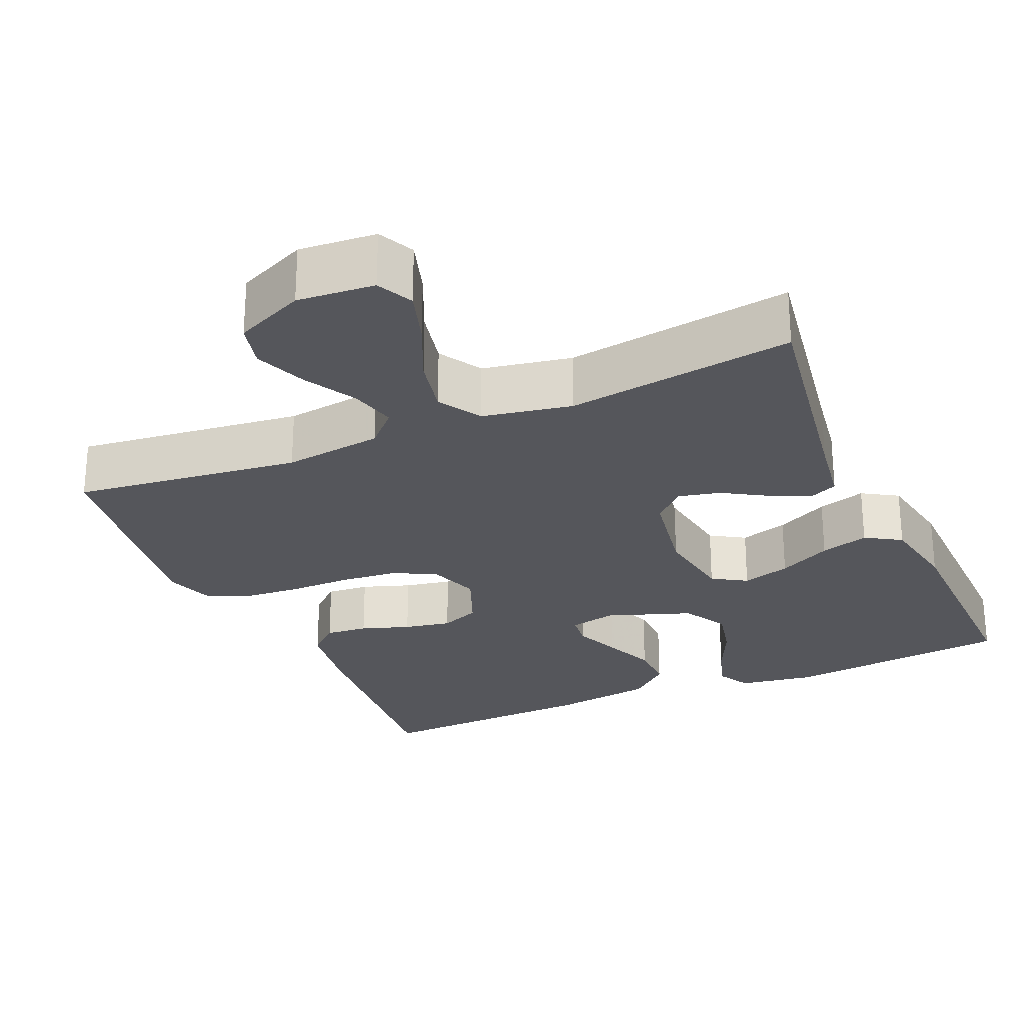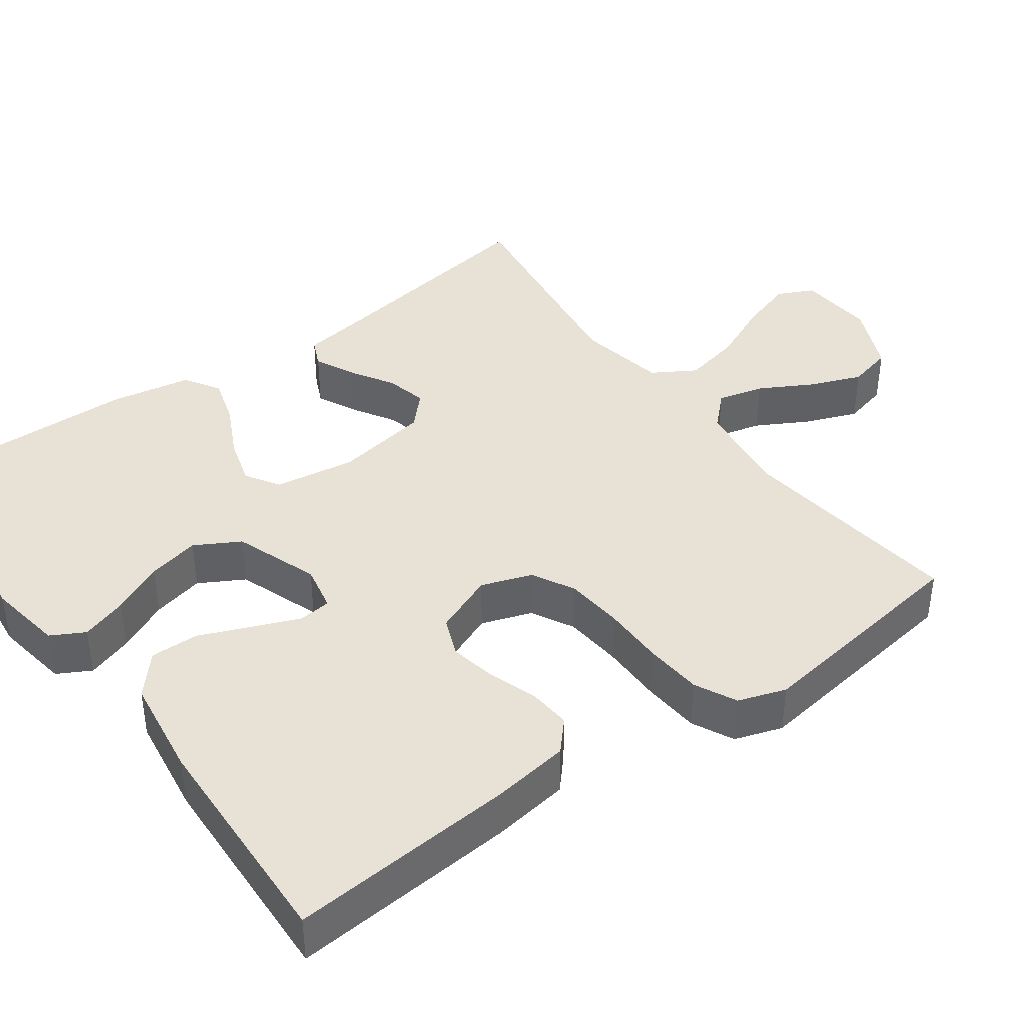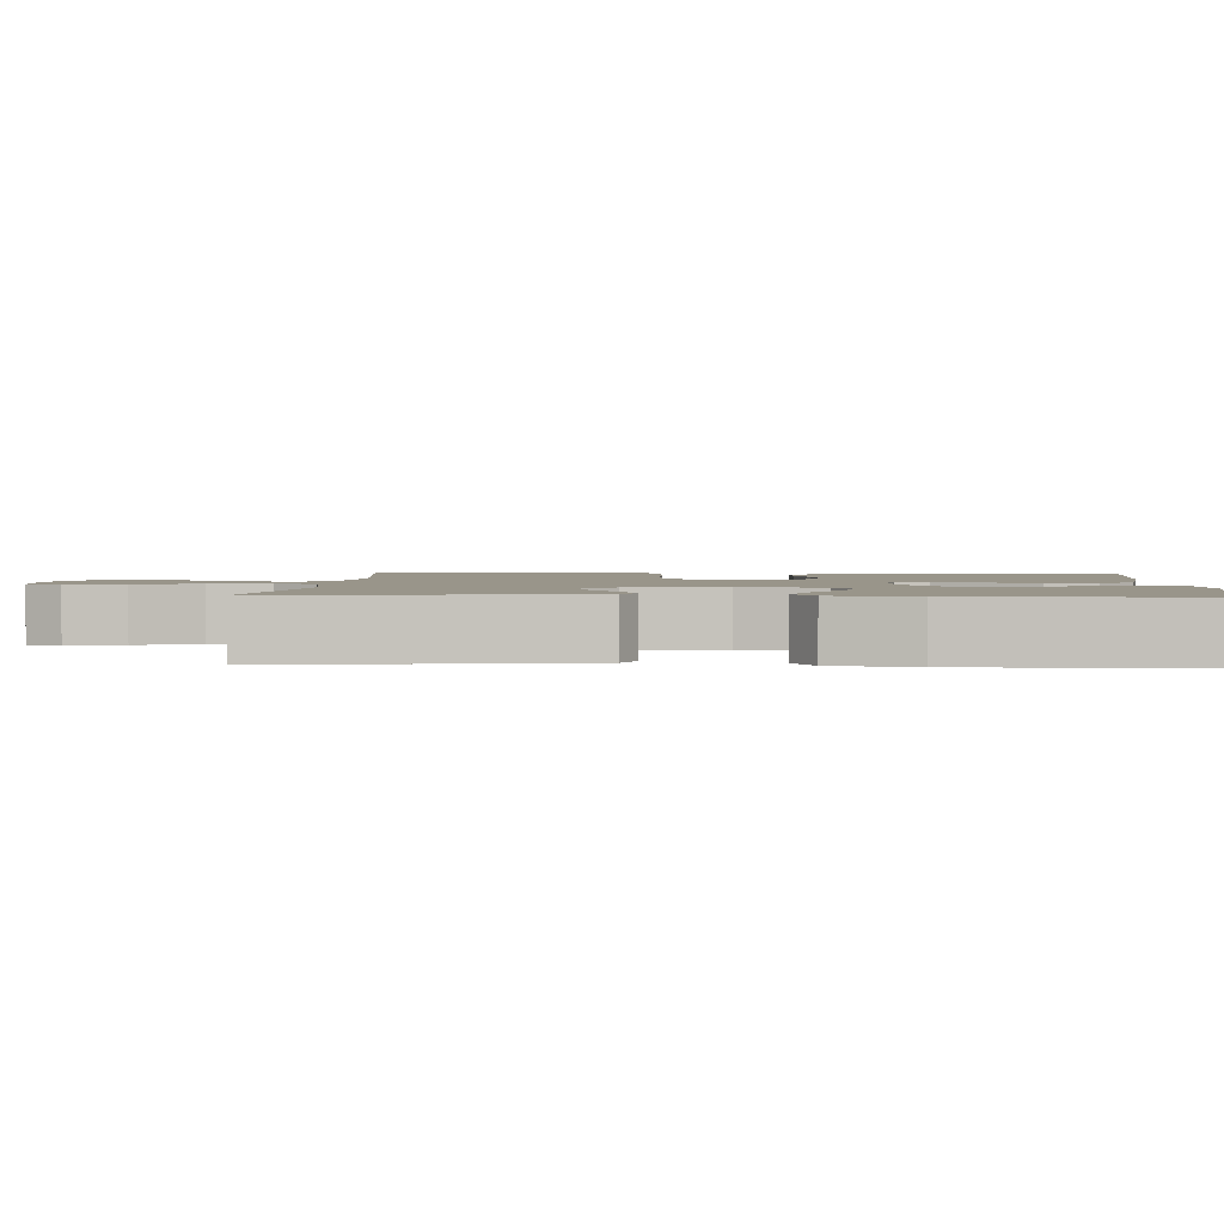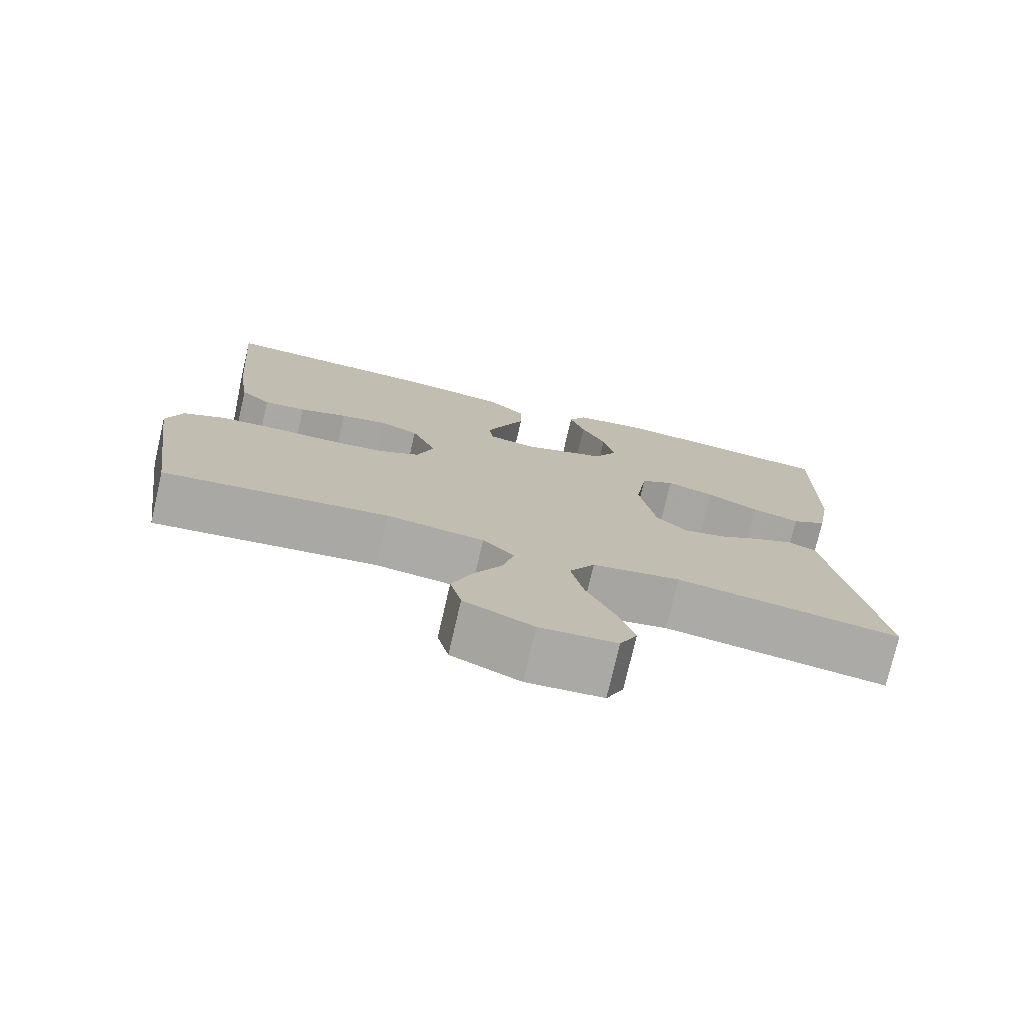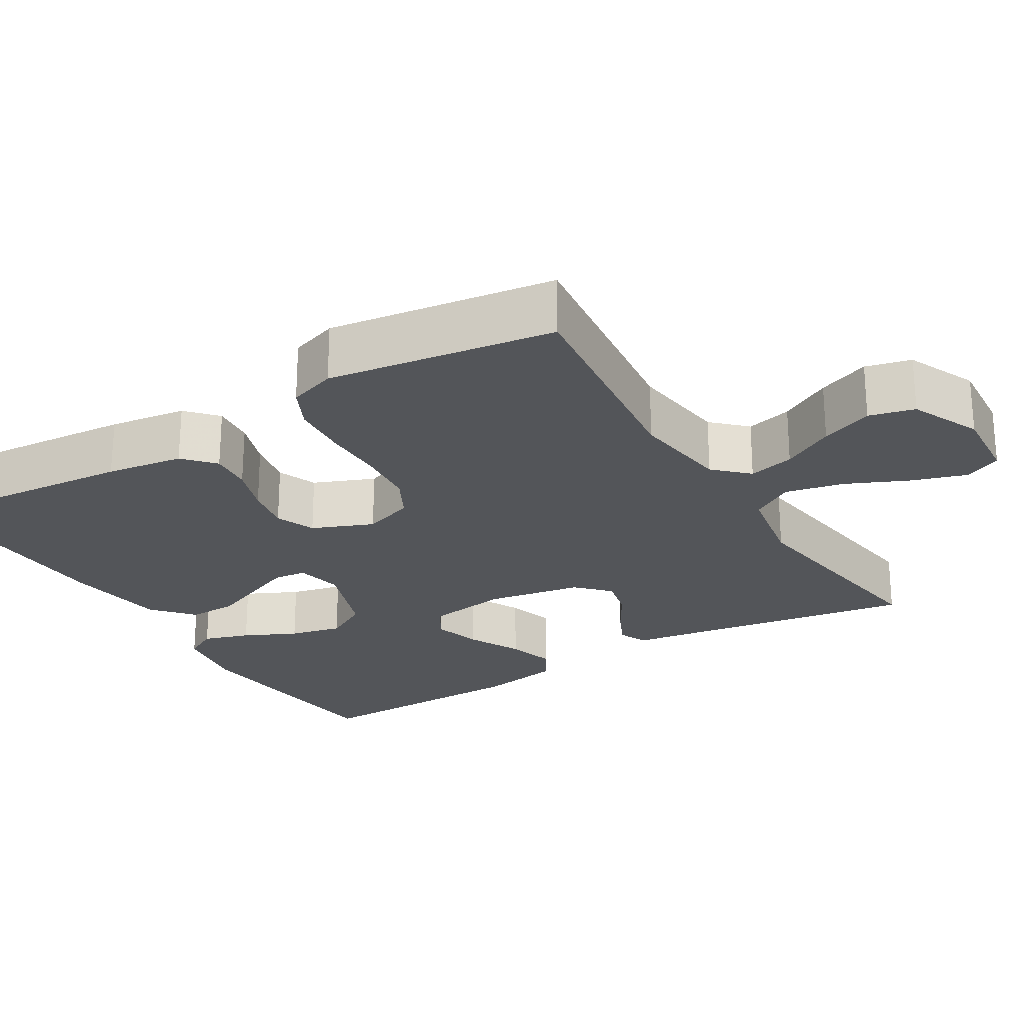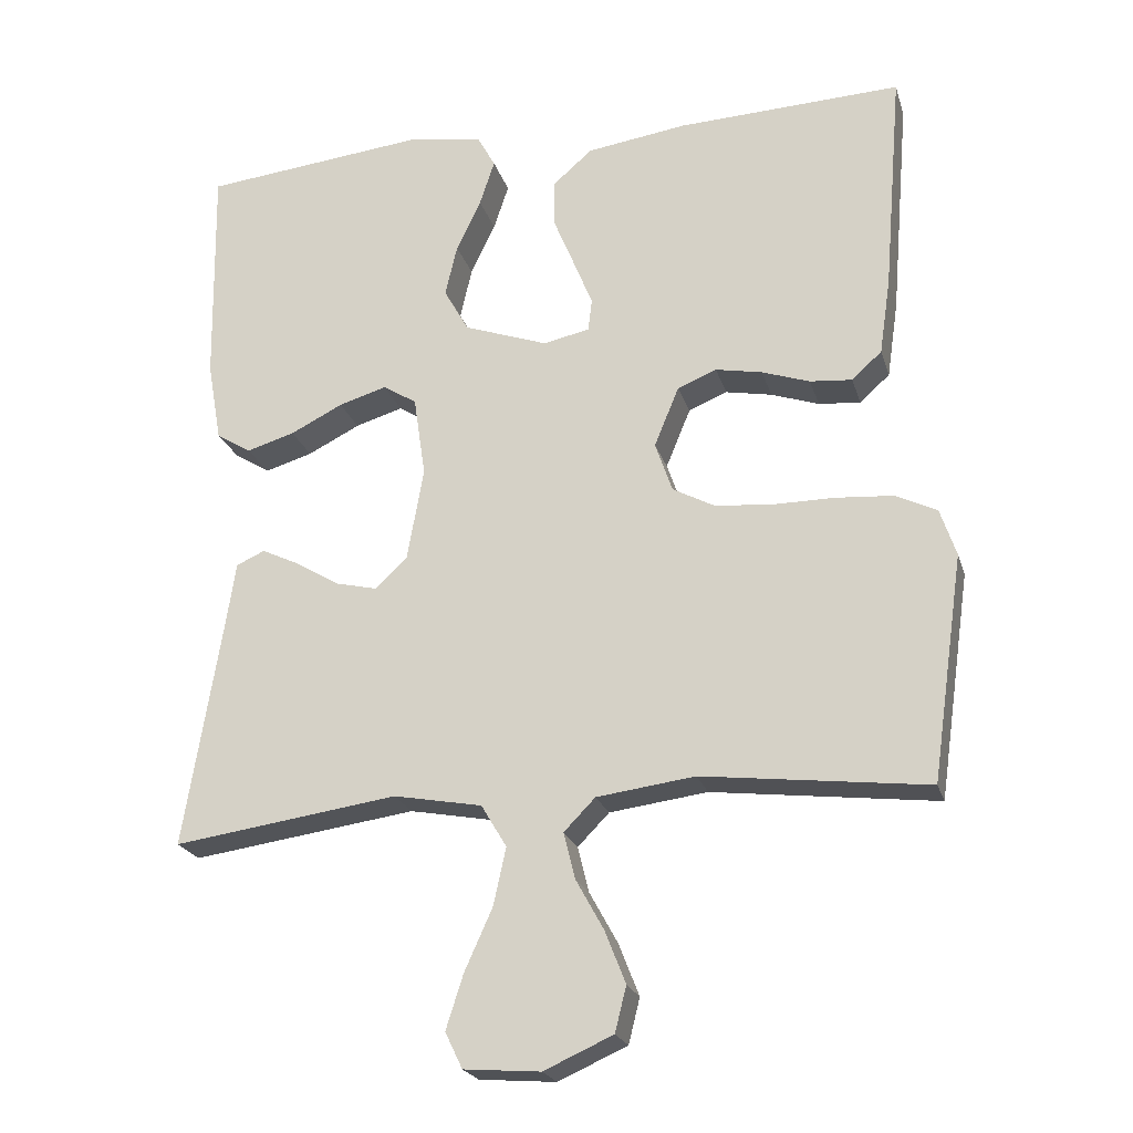
<metadata>
{"format":"obj","ext":"obj","renderer":"f3d","projection":"perspective","resolution":1024,"background":"white","views":[{"elev":-26.2,"azim":-156.3,"up":"+Y"},{"elev":40.4,"azim":54.0,"up":"+Y"},{"elev":2.1,"azim":-86.3,"up":"+Y"},{"elev":-76.0,"azim":167.0,"up":"+Z"},{"elev":-24.3,"azim":121.3,"up":"+Y"},{"elev":-22.3,"azim":15.2,"up":"+Z"}]}
</metadata>
<code>
v 0.5 0.07 0.5
v 0.475 0.07 0.2
v 0.46 0.07 0.098
v 0.42 0.07 0.062
v 0.364 0.07 0.067
v 0.3 0.07 0.089
v 0.238 0.07 0.101
v 0.186 0.07 0.08
v 0.153 0.07 0
v 0.176 0.07 -0.067
v 0.232 0.07 -0.097
v 0.309 0.07 -0.104
v 0.391 0.07 -0.104
v 0.467 0.07 -0.11
v 0.522 0.07 -0.137
v 0.543 0.07 -0.2
v 0.5 0.07 -0.5
v 0.2 0.07 -0.464
v 0.069 0.07 -0.481
v 0.027 0.07 -0.524
v 0.042 0.07 -0.585
v 0.08 0.07 -0.654
v 0.107 0.07 -0.723
v 0.092 0.07 -0.783
v 0 0.07 -0.824
v -0.102 0.07 -0.816
v -0.125 0.07 -0.768
v -0.102 0.07 -0.696
v -0.065 0.07 -0.614
v -0.048 0.07 -0.537
v -0.082 0.07 -0.48
v -0.2 0.07 -0.458
v -0.5 0.07 -0.5
v -0.451 0.07 -0.2
v -0.437 0.07 -0.109
v -0.399 0.07 -0.092
v -0.347 0.07 -0.117
v -0.289 0.07 -0.152
v -0.234 0.07 -0.165
v -0.192 0.07 -0.125
v -0.17 0.07 0
v -0.186 0.07 0.108
v -0.231 0.07 0.136
v -0.295 0.07 0.117
v -0.365 0.07 0.082
v -0.429 0.07 0.063
v -0.476 0.07 0.092
v -0.495 0.07 0.2
v -0.5 0.07 0.5
v -0.2 0.07 0.531
v -0.1 0.07 0.515
v -0.076 0.07 0.471
v -0.096 0.07 0.41
v -0.129 0.07 0.341
v -0.145 0.07 0.272
v -0.112 0.07 0.213
v 0 0.07 0.173
v 0.062 0.07 0.186
v 0.067 0.07 0.229
v 0.042 0.07 0.291
v 0.014 0.07 0.359
v 0.013 0.07 0.423
v 0.066 0.07 0.469
v 0.2 0.07 0.488
v 0.5 0 0.5
v 0.475 0 0.2
v 0.46 0 0.098
v 0.42 0 0.062
v 0.364 0 0.067
v 0.3 0 0.089
v 0.238 0 0.101
v 0.186 0 0.08
v 0.153 0 0
v 0.176 0 -0.067
v 0.232 0 -0.097
v 0.309 0 -0.104
v 0.391 0 -0.104
v 0.467 0 -0.11
v 0.522 0 -0.137
v 0.543 0 -0.2
v 0.5 0 -0.5
v 0.2 0 -0.464
v 0.069 0 -0.481
v 0.027 0 -0.524
v 0.042 0 -0.585
v 0.08 0 -0.654
v 0.107 0 -0.723
v 0.092 0 -0.783
v 0 0 -0.824
v -0.102 0 -0.816
v -0.125 0 -0.768
v -0.102 0 -0.696
v -0.065 0 -0.614
v -0.048 0 -0.537
v -0.082 0 -0.48
v -0.2 0 -0.458
v -0.5 0 -0.5
v -0.451 0 -0.2
v -0.437 0 -0.109
v -0.399 0 -0.092
v -0.347 0 -0.117
v -0.289 0 -0.152
v -0.234 0 -0.165
v -0.192 0 -0.125
v -0.17 0 0
v -0.186 0 0.108
v -0.231 0 0.136
v -0.295 0 0.117
v -0.365 0 0.082
v -0.429 0 0.063
v -0.476 0 0.092
v -0.495 0 0.2
v -0.5 0 0.5
v -0.2 0 0.531
v -0.1 0 0.515
v -0.076 0 0.471
v -0.096 0 0.41
v -0.129 0 0.341
v -0.145 0 0.272
v -0.112 0 0.213
v 0 0 0.173
v 0.062 0 0.186
v 0.067 0 0.229
v 0.042 0 0.291
v 0.014 0 0.359
v 0.013 0 0.423
v 0.066 0 0.469
v 0.2 0 0.488
f 60 61 62 63
f 59 60 63 64
f 58 59 64 1
f 51 52 53 54
f 51 54 55
f 50 51 55
f 49 50 55
f 48 49 55 56
f 44 45 46 47
f 43 44 47 48
f 35 36 37 38
f 34 35 38
f 32 33 34 38
f 31 32 38 39
f 30 31 39 40
f 26 27 28 29
f 26 29 30
f 25 26 30
f 24 25 30
f 21 22 23 24
f 21 24 30 40
f 15 16 17 18
f 15 18 19
f 12 13 14 15
f 11 12 15 19
f 10 11 19 20
f 3 4 5 6
f 3 6 7
f 58 1 2 3
f 57 58 3 7
f 43 48 56 57
f 42 43 57 7
f 20 21 40 41
f 9 10 20 41
f 8 9 41 42
f 7 8 42
f 127 126 125 124
f 128 127 124 123
f 65 128 123 122
f 118 117 116 115
f 119 118 115
f 119 115 114
f 119 114 113
f 120 119 113 112
f 111 110 109 108
f 112 111 108 107
f 102 101 100 99
f 102 99 98
f 102 98 97 96
f 103 102 96 95
f 104 103 95 94
f 93 92 91 90
f 94 93 90
f 94 90 89
f 94 89 88
f 88 87 86 85
f 104 94 88 85
f 82 81 80 79
f 83 82 79
f 79 78 77 76
f 83 79 76 75
f 84 83 75 74
f 70 69 68 67
f 71 70 67
f 67 66 65 122
f 71 67 122 121
f 121 120 112 107
f 71 121 107 106
f 105 104 85 84
f 105 84 74 73
f 106 105 73 72
f 106 72 71
f 1 65 66 2
f 2 66 67 3
f 3 67 68 4
f 4 68 69 5
f 5 69 70 6
f 6 70 71 7
f 7 71 72 8
f 8 72 73 9
f 9 73 74 10
f 10 74 75 11
f 11 75 76 12
f 12 76 77 13
f 13 77 78 14
f 14 78 79 15
f 15 79 80 16
f 16 80 81 17
f 17 81 82 18
f 18 82 83 19
f 19 83 84 20
f 20 84 85 21
f 21 85 86 22
f 22 86 87 23
f 23 87 88 24
f 24 88 89 25
f 25 89 90 26
f 26 90 91 27
f 27 91 92 28
f 28 92 93 29
f 29 93 94 30
f 30 94 95 31
f 31 95 96 32
f 32 96 97 33
f 33 97 98 34
f 34 98 99 35
f 35 99 100 36
f 36 100 101 37
f 37 101 102 38
f 38 102 103 39
f 39 103 104 40
f 40 104 105 41
f 41 105 106 42
f 42 106 107 43
f 43 107 108 44
f 44 108 109 45
f 45 109 110 46
f 46 110 111 47
f 47 111 112 48
f 48 112 113 49
f 49 113 114 50
f 50 114 115 51
f 51 115 116 52
f 52 116 117 53
f 53 117 118 54
f 54 118 119 55
f 55 119 120 56
f 56 120 121 57
f 57 121 122 58
f 58 122 123 59
f 59 123 124 60
f 60 124 125 61
f 61 125 126 62
f 62 126 127 63
f 63 127 128 64
f 64 128 65 1

</code>
